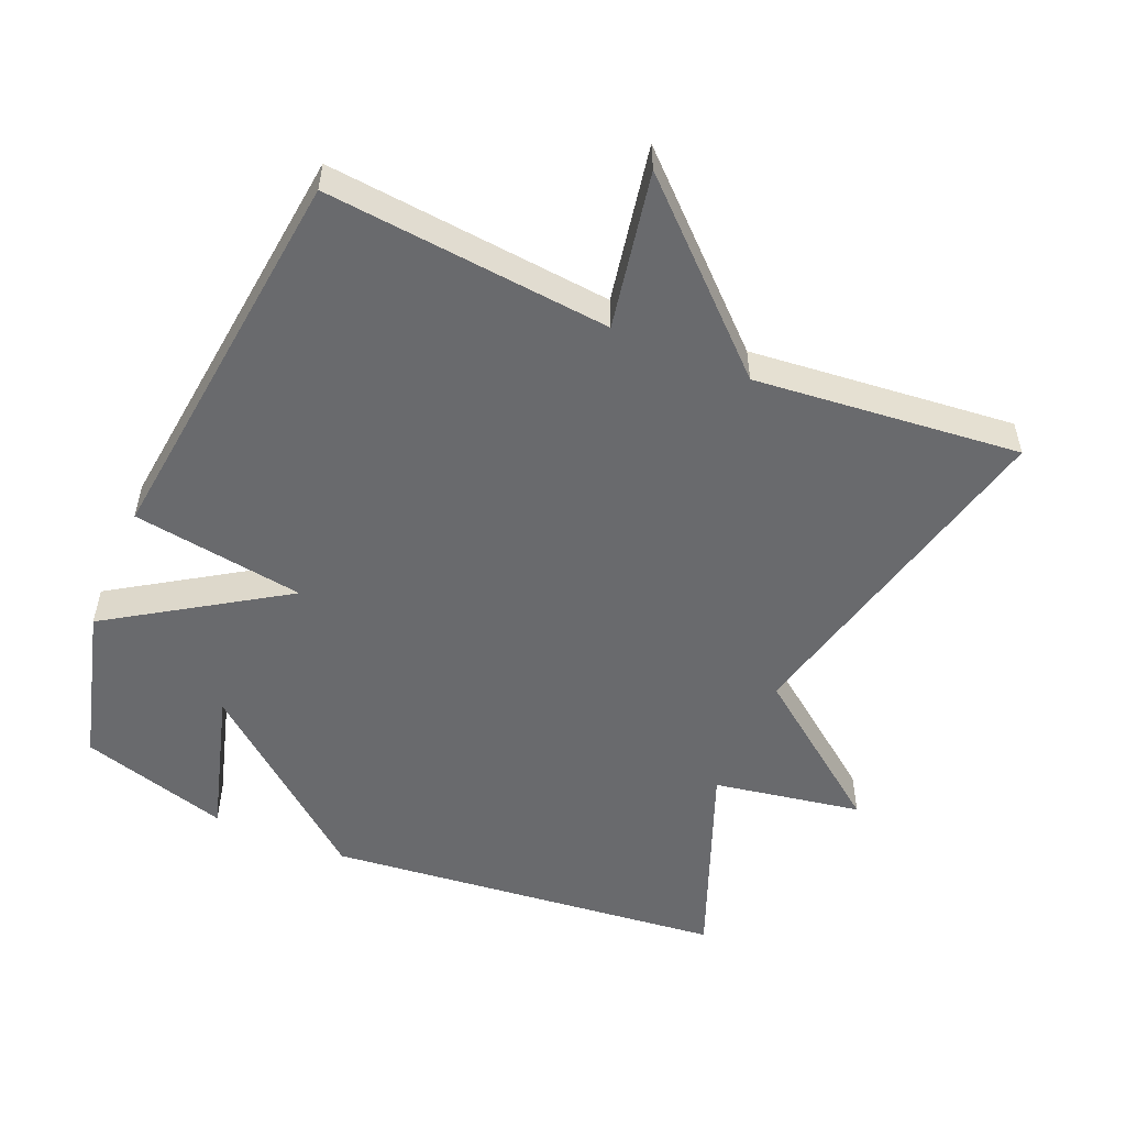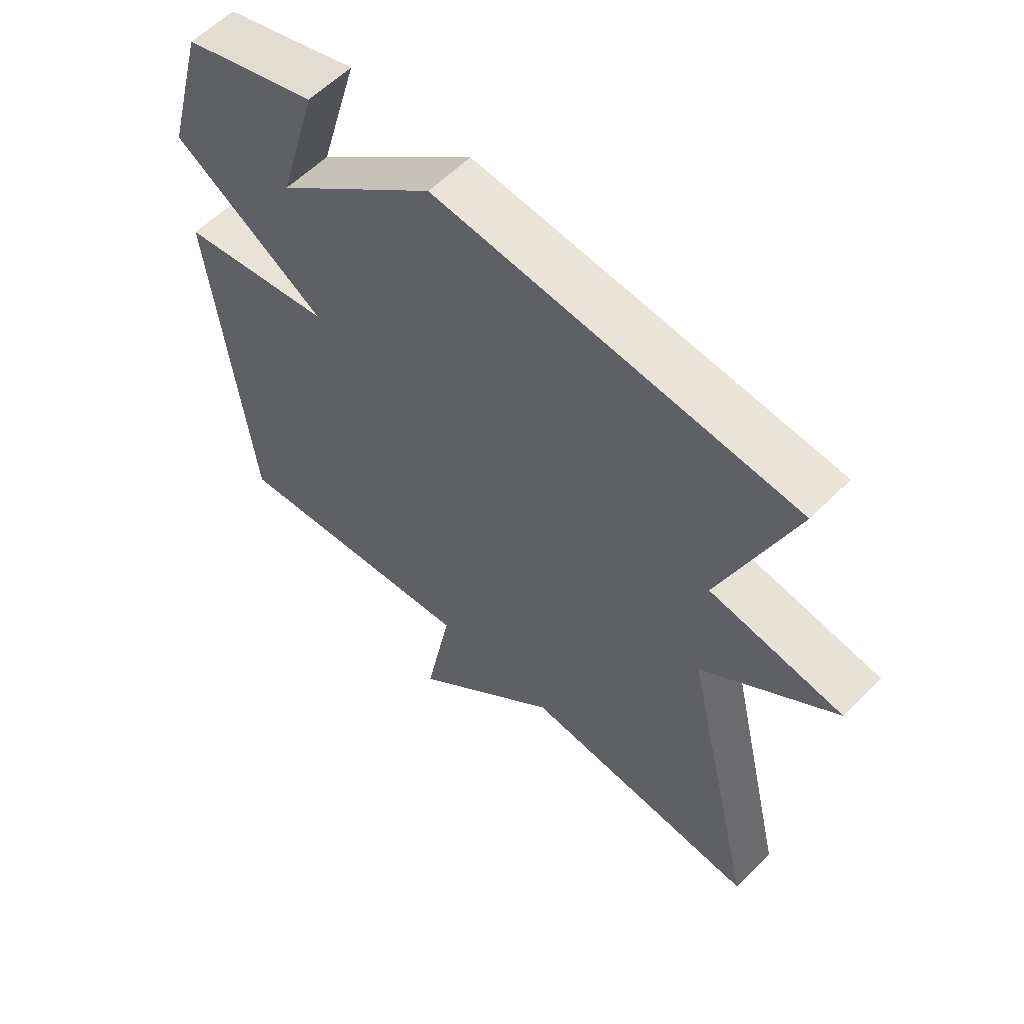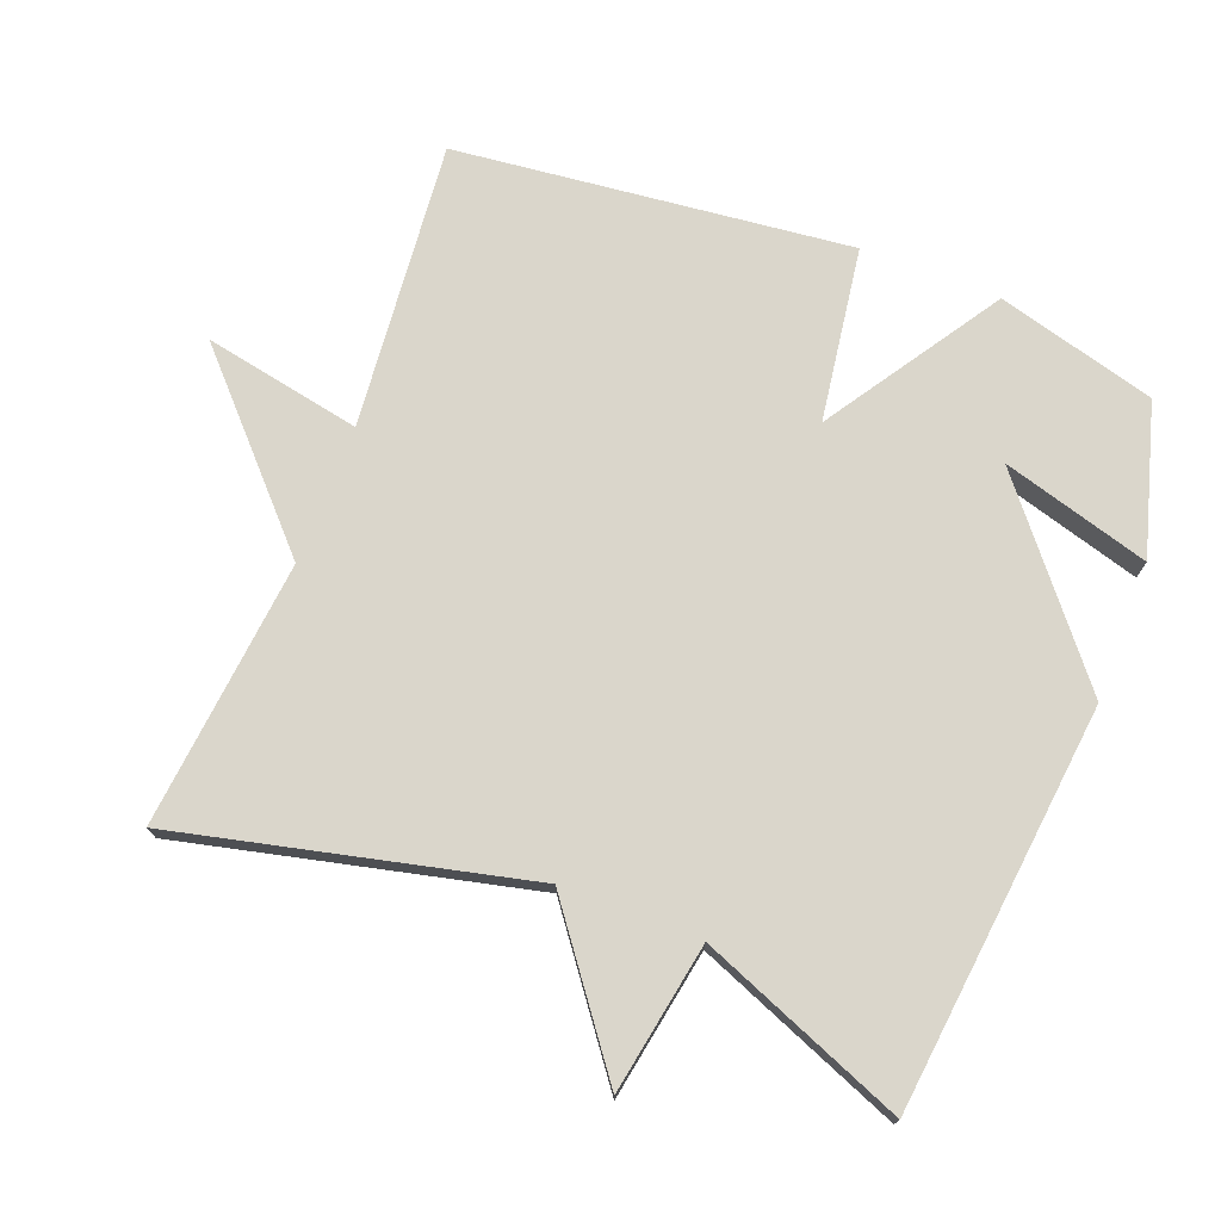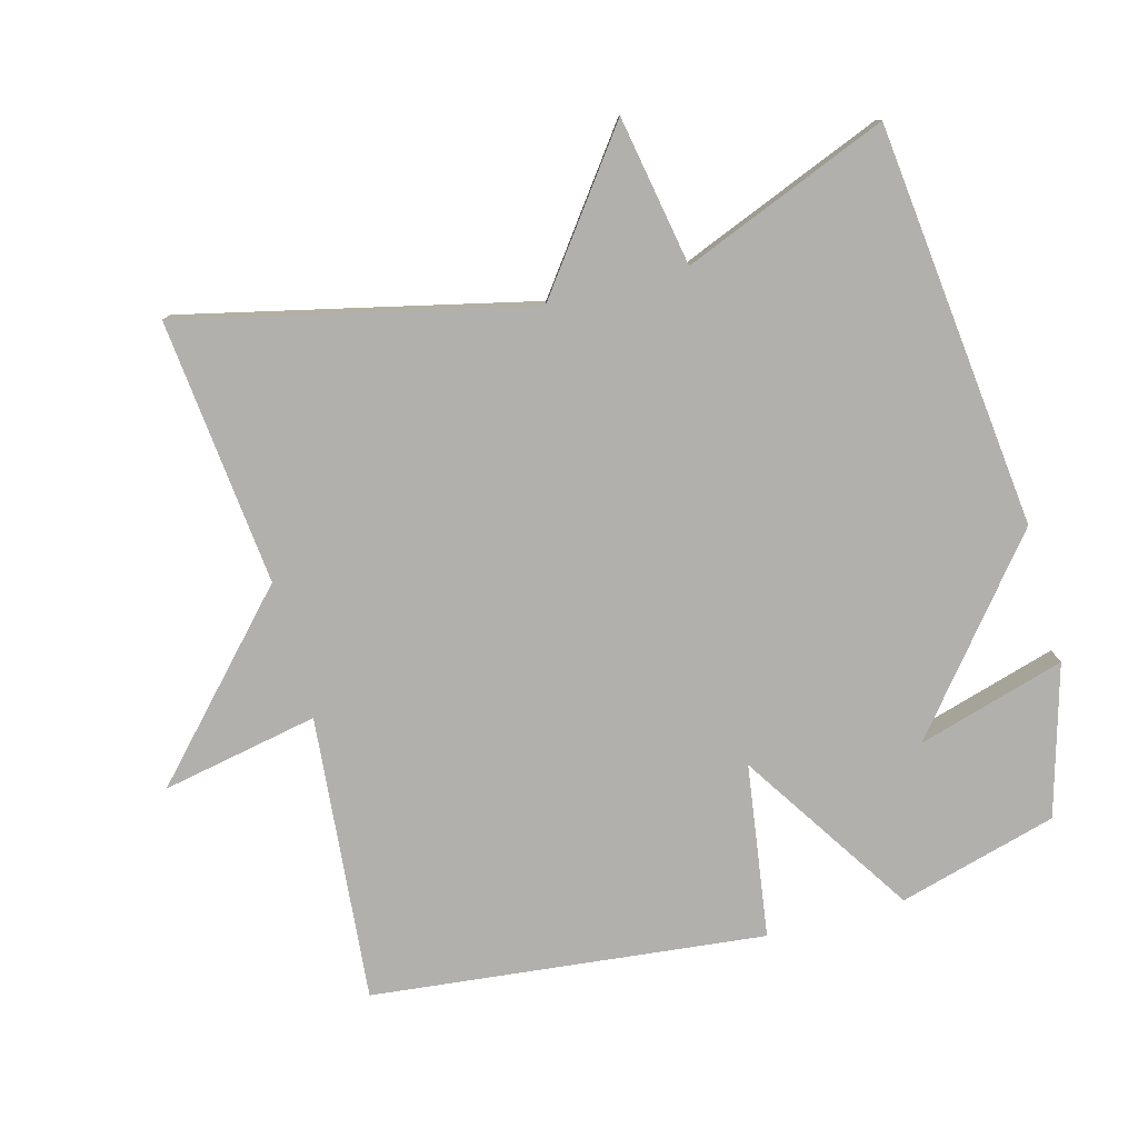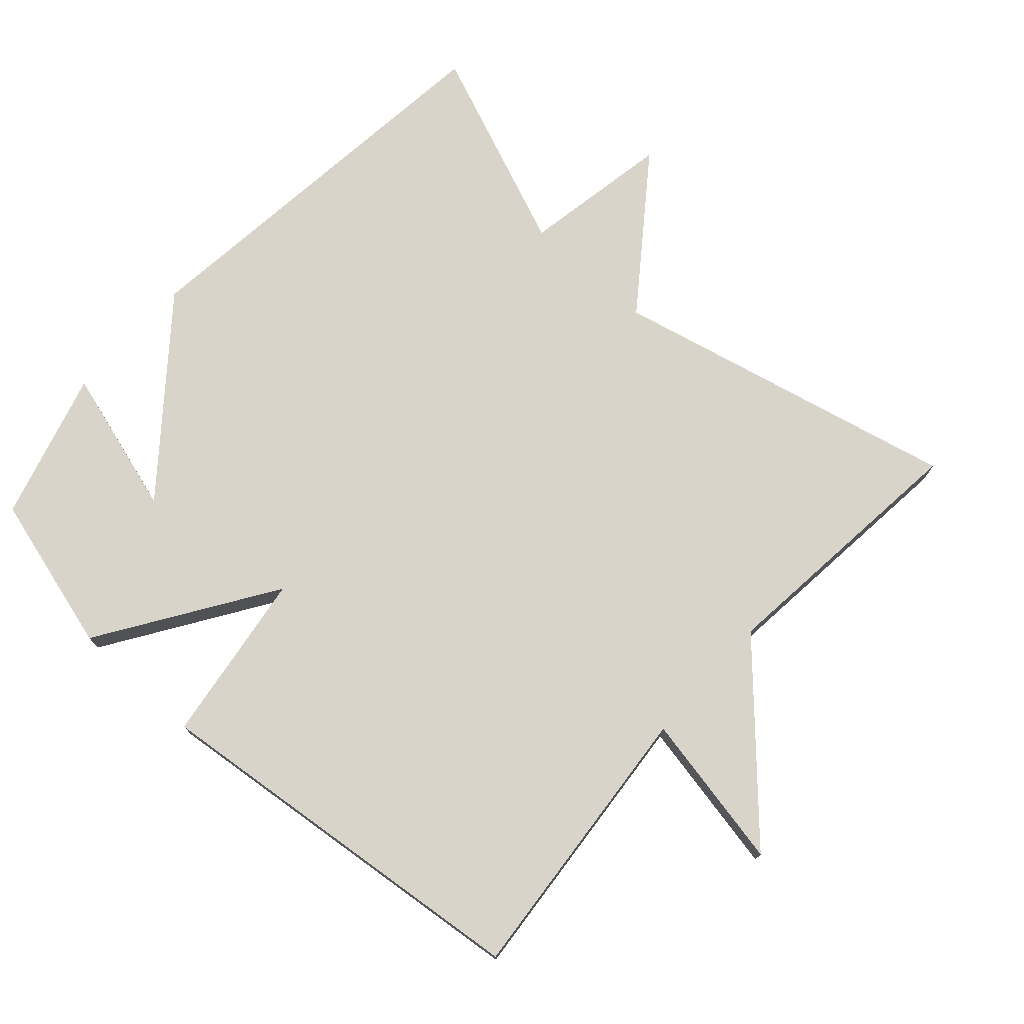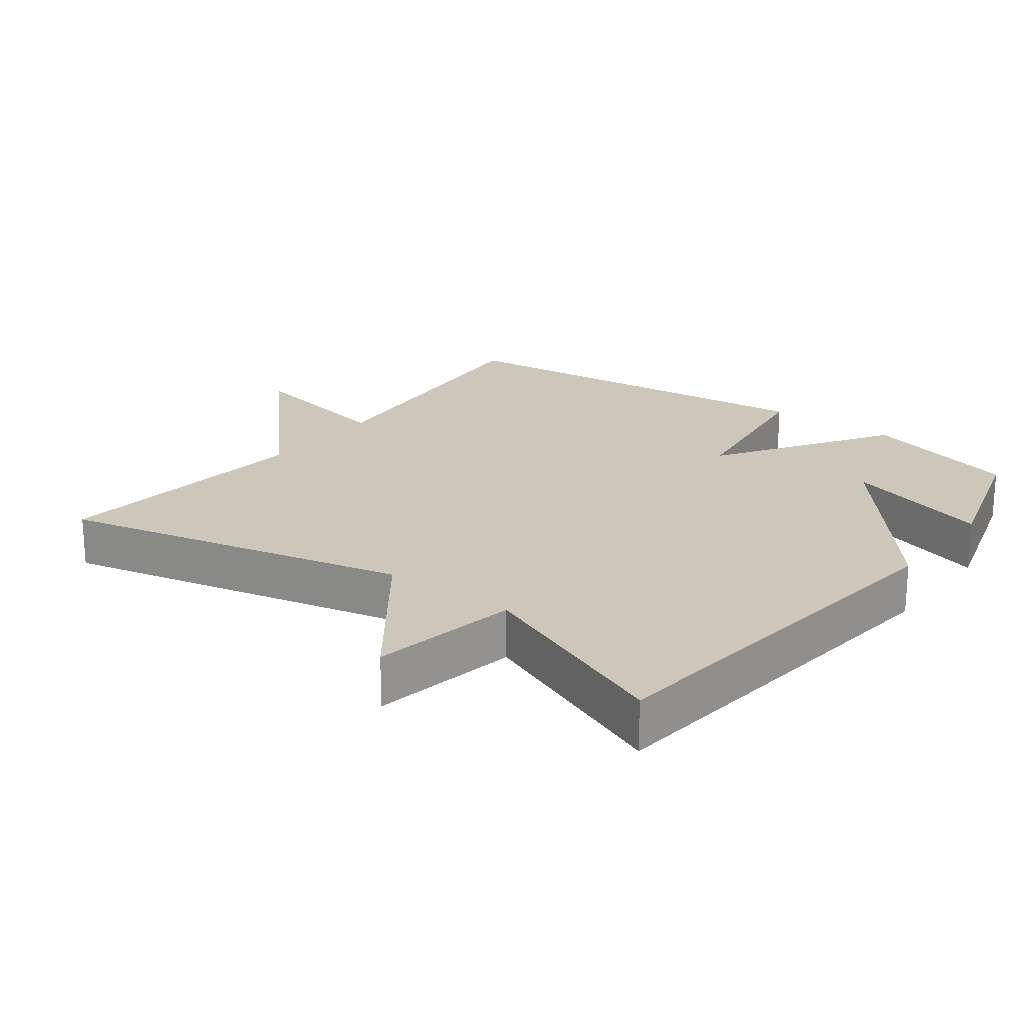
<metadata>
{"format":"obj","ext":"obj","renderer":"f3d","projection":"perspective","resolution":1024,"background":"white","views":[{"elev":-53.0,"azim":156.8,"up":"+Y"},{"elev":58.0,"azim":-136.0,"up":"+Z"},{"elev":74.1,"azim":-68.9,"up":"+Y"},{"elev":-78.6,"azim":-74.7,"up":"+Y"},{"elev":74.8,"azim":132.2,"up":"+Y"},{"elev":21.3,"azim":-52.8,"up":"+Y"}]}
</metadata>
<code>
v -0.5 0.07 -0.5
v -0.382 0.07 0.004
v -0.598 0.07 0.166
v -0.382 0.07 0.204
v -0.5 0.07 0.5
v 0.083 0.07 0.563
v 0.345 0.07 0.349
v 0.283 0.07 0.563
v 0.5 0.07 0.5
v 0.563 0.07 0.27
v 0.312 0.07 0.107
v 0.563 0.07 0.07
v 0.5 0.07 -0.5
v 0.086 0.07 -0.461
v 0.13 0.07 -0.689
v -0.114 0.07 -0.461
v -0.5 0 -0.5
v -0.382 0 0.004
v -0.598 0 0.166
v -0.382 0 0.204
v -0.5 0 0.5
v 0.083 0 0.563
v 0.345 0 0.349
v 0.283 0 0.563
v 0.5 0 0.5
v 0.563 0 0.27
v 0.312 0 0.107
v 0.563 0 0.07
v 0.5 0 -0.5
v 0.086 0 -0.461
v 0.13 0 -0.689
v -0.114 0 -0.461
f 14 15 16
f 11 12 13 14
f 11 14 16
f 9 10 11
f 7 8 9
f 11 16 1
f 9 11 1
f 7 9 1
f 4 5 6 7
f 2 3 4
f 7 1 2
f 2 4 7
f 32 31 30
f 30 29 28 27
f 32 30 27
f 27 26 25
f 25 24 23
f 17 32 27
f 17 27 25
f 17 25 23
f 23 22 21 20
f 20 19 18
f 18 17 23
f 23 20 18
f 1 17 18 2
f 2 18 19 3
f 3 19 20 4
f 4 20 21 5
f 5 21 22 6
f 6 22 23 7
f 7 23 24 8
f 8 24 25 9
f 9 25 26 10
f 10 26 27 11
f 11 27 28 12
f 12 28 29 13
f 13 29 30 14
f 14 30 31 15
f 15 31 32 16
f 16 32 17 1

</code>
